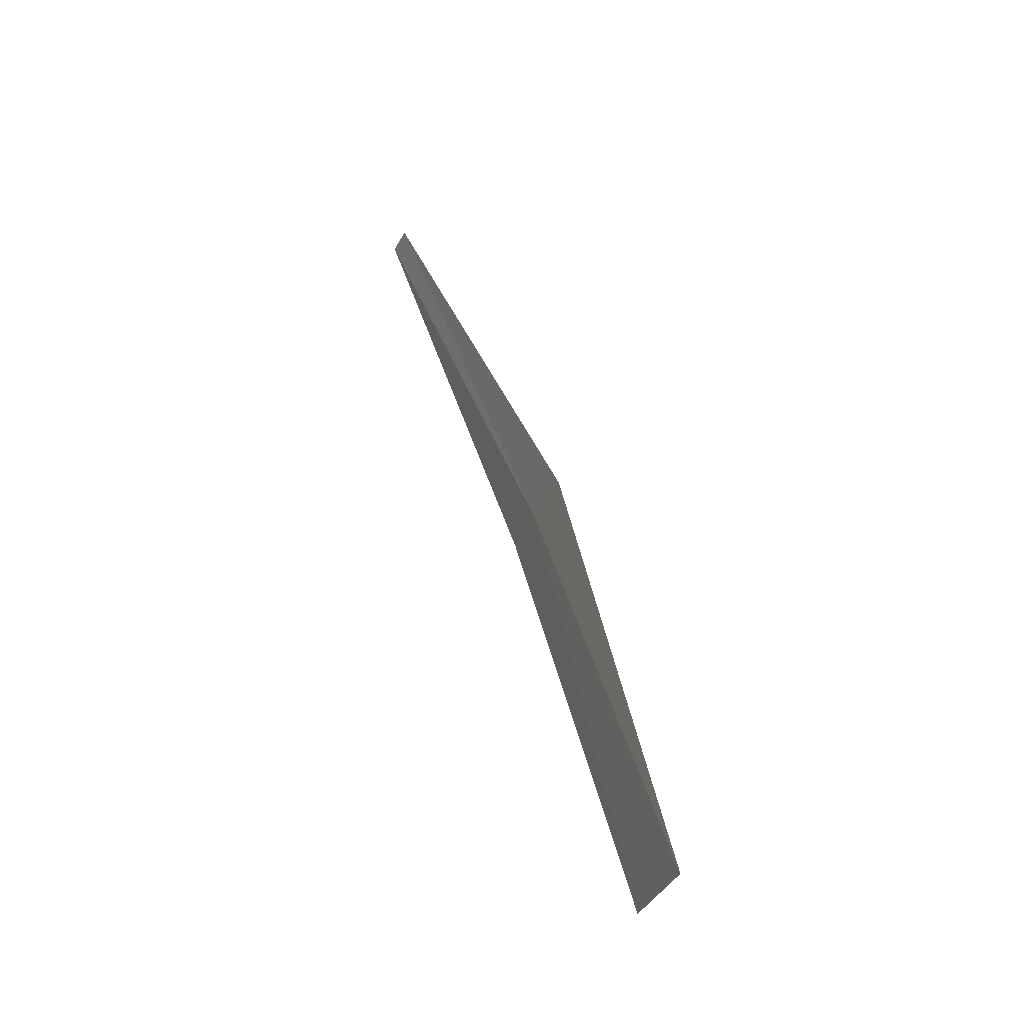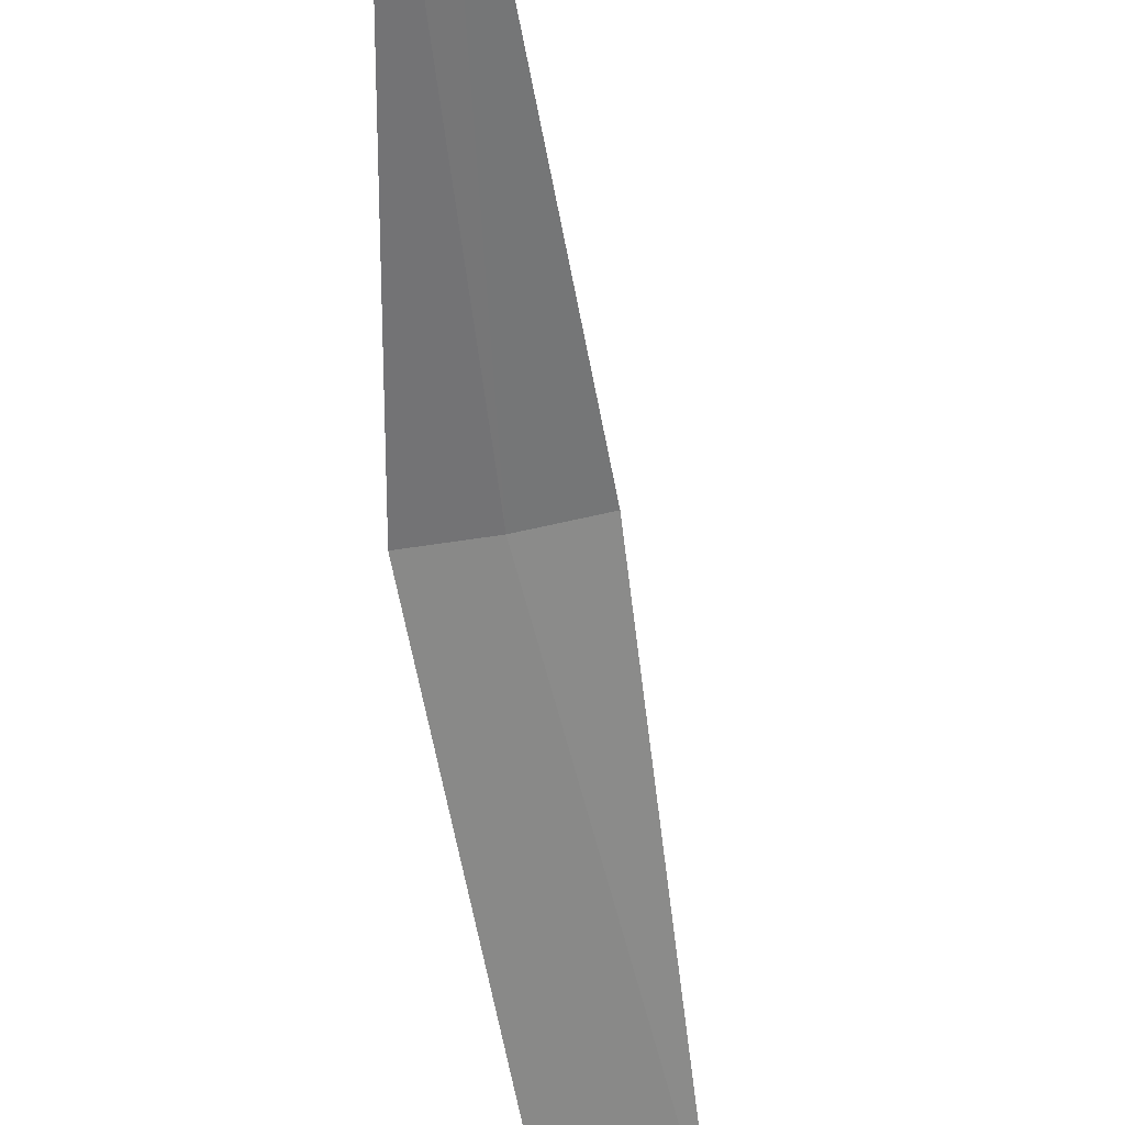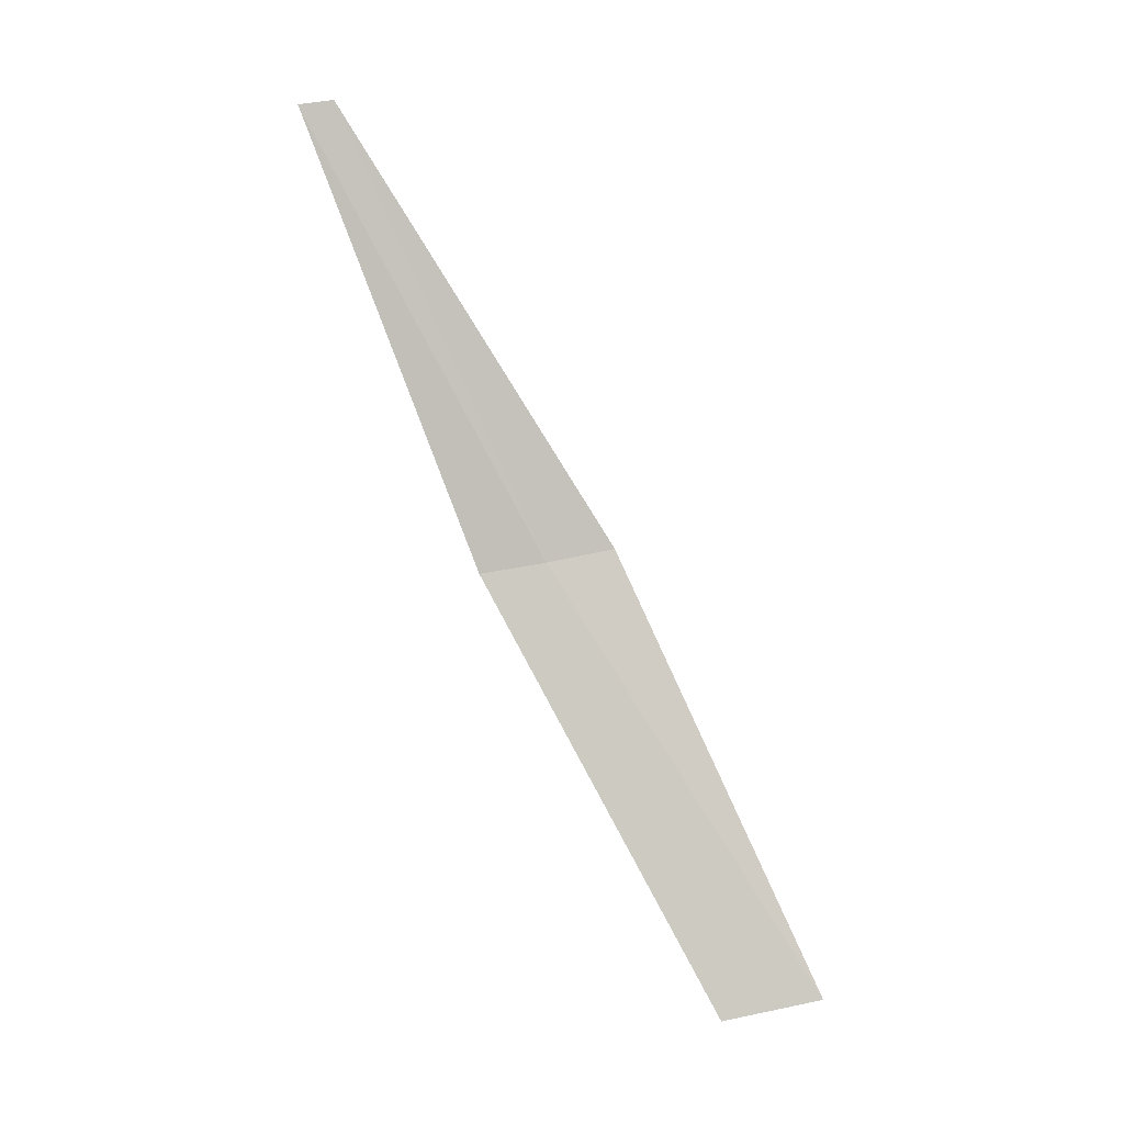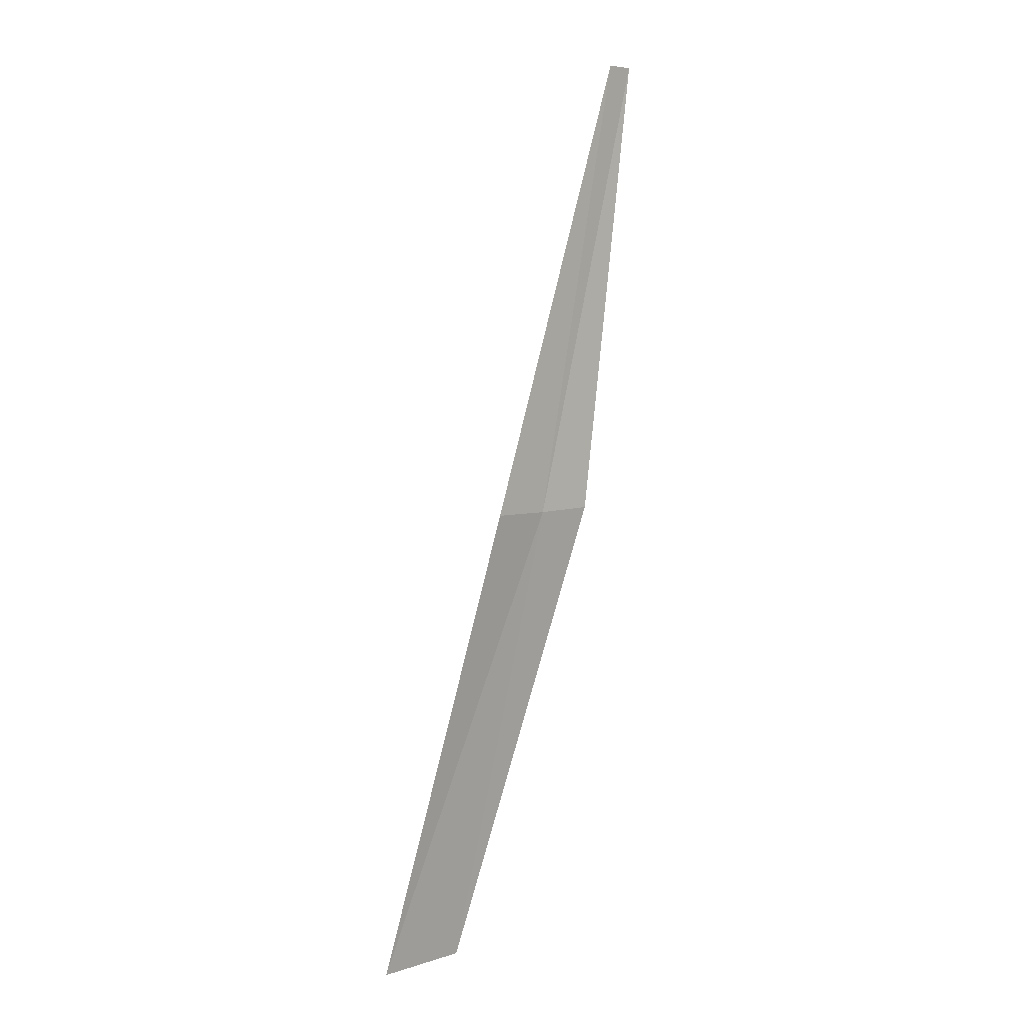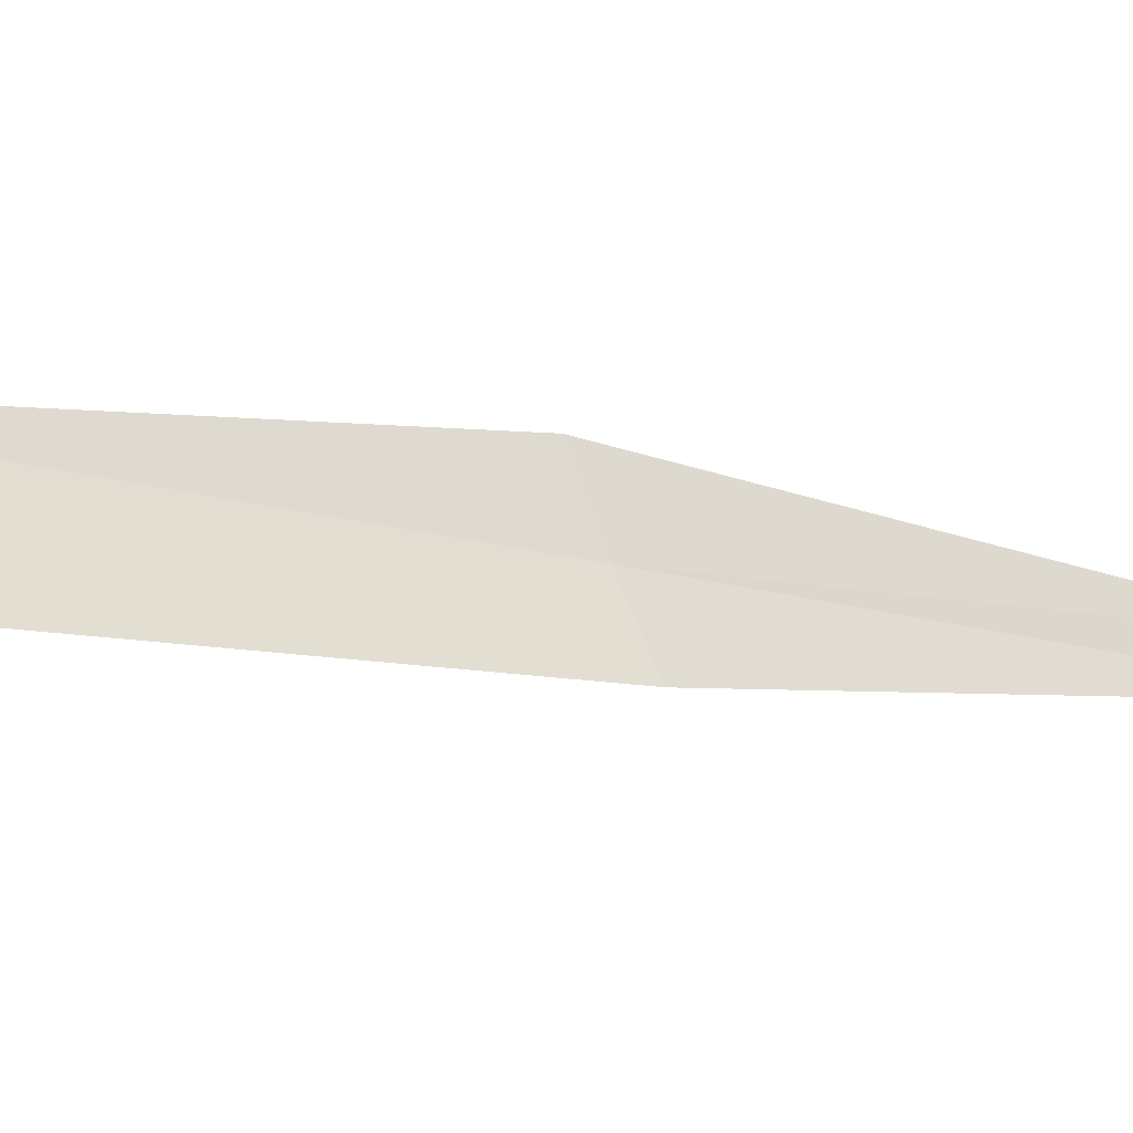
<metadata>
{"format":"obj","ext":"obj","renderer":"f3d","projection":"perspective","resolution":1024,"background":"white","views":[{"elev":-20.6,"azim":-75.9,"up":"+Y"},{"elev":-75.4,"azim":167.9,"up":"+Z"},{"elev":-8.2,"azim":-148.0,"up":"+Y"},{"elev":20.0,"azim":-13.0,"up":"+Y"},{"elev":37.9,"azim":51.4,"up":"+Z"}]}
</metadata>
<code>
v -15.39 13.6 17.89
v -15.59 12.87 18.1
v -15.72 12.91 18.18
v -15.48 13.62 17.96
v -15.19 14.31 17.58
v -15.3 13.58 17.84
v -15.15 14.3 17.54
f 1 3 2
f 1 4 3
f 1 5 4
f 1 2 6
f 1 6 7
f 1 7 5

</code>
